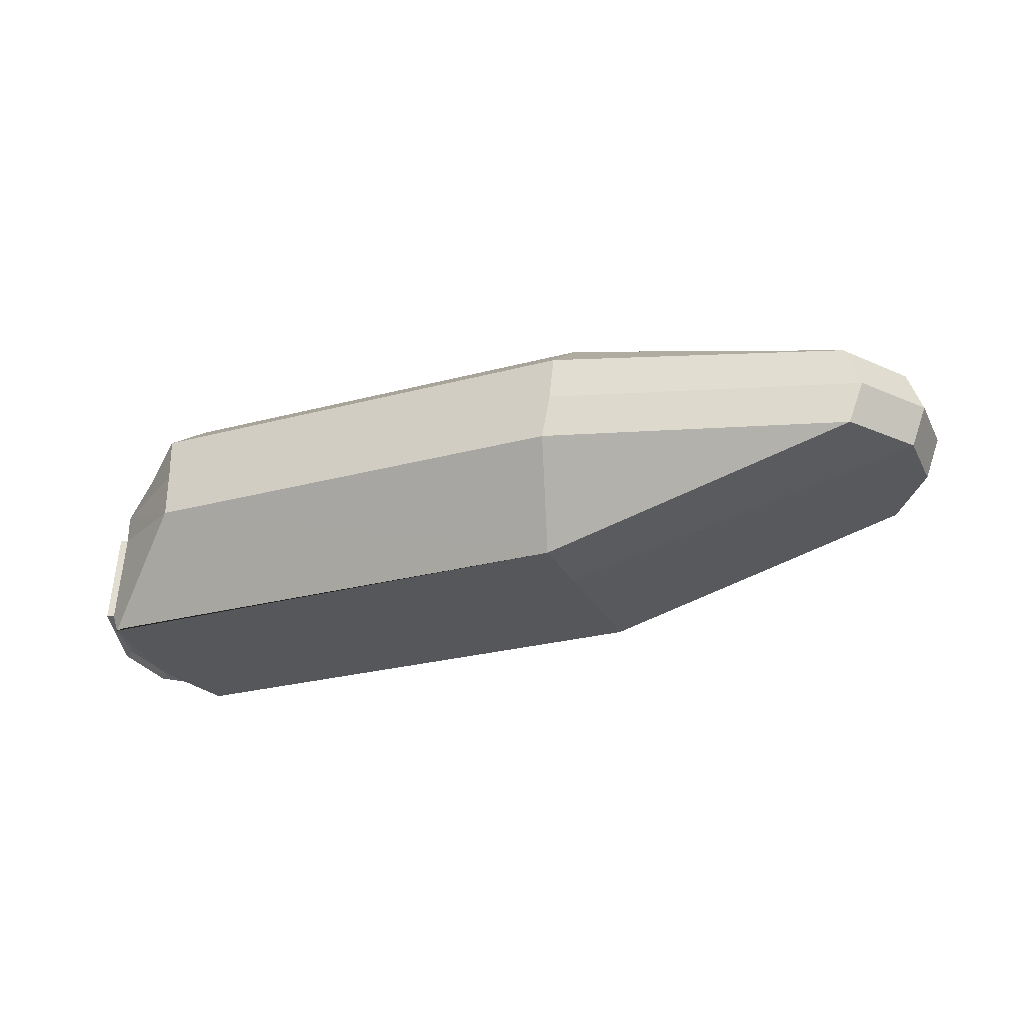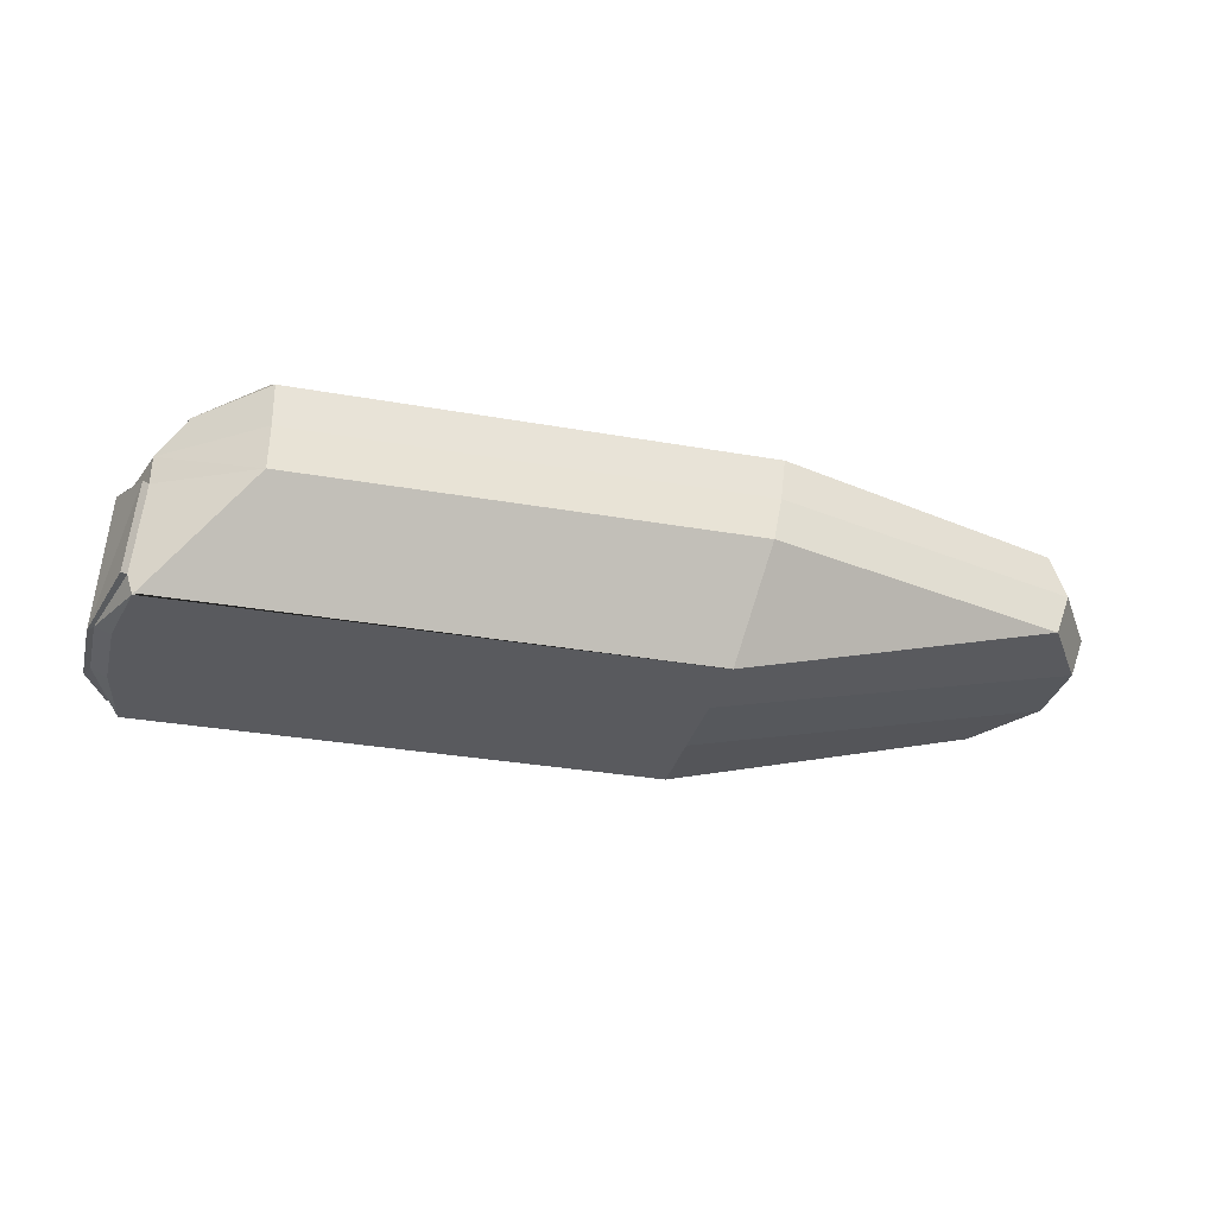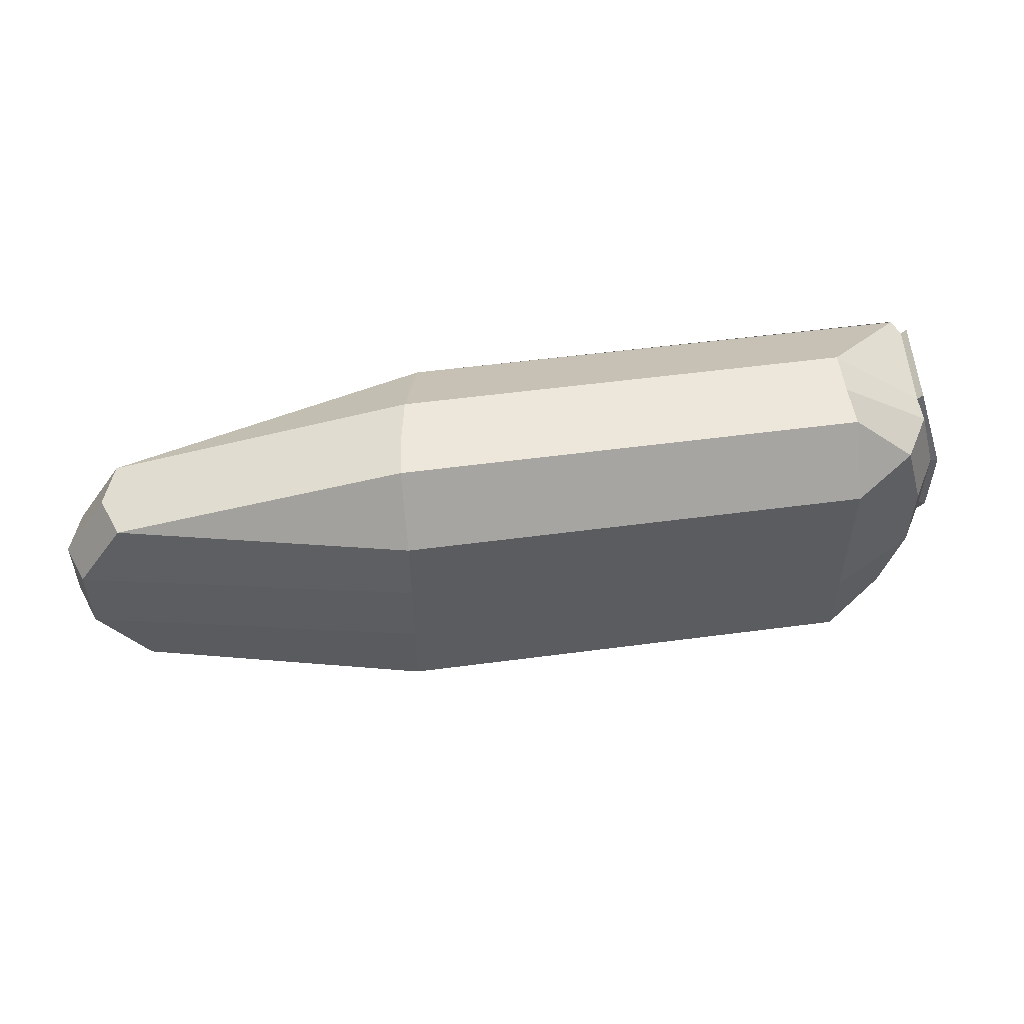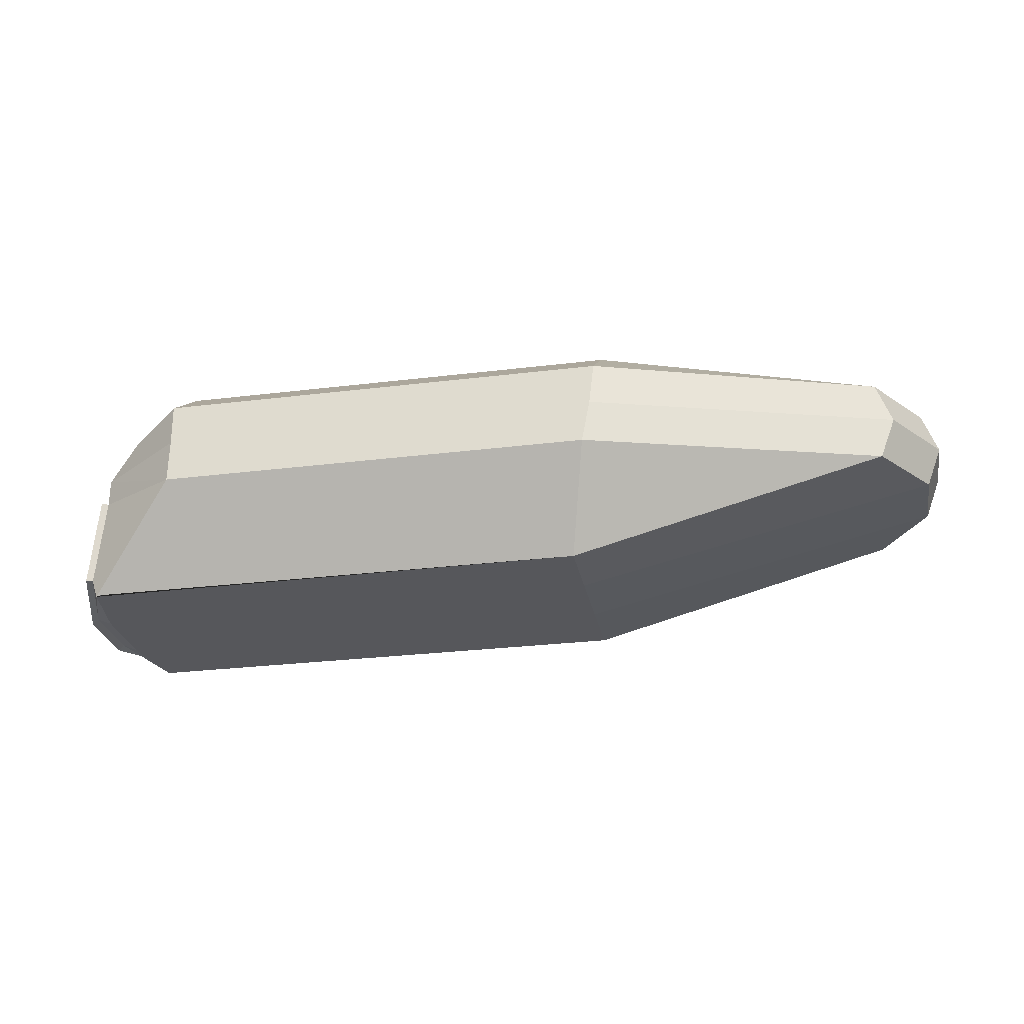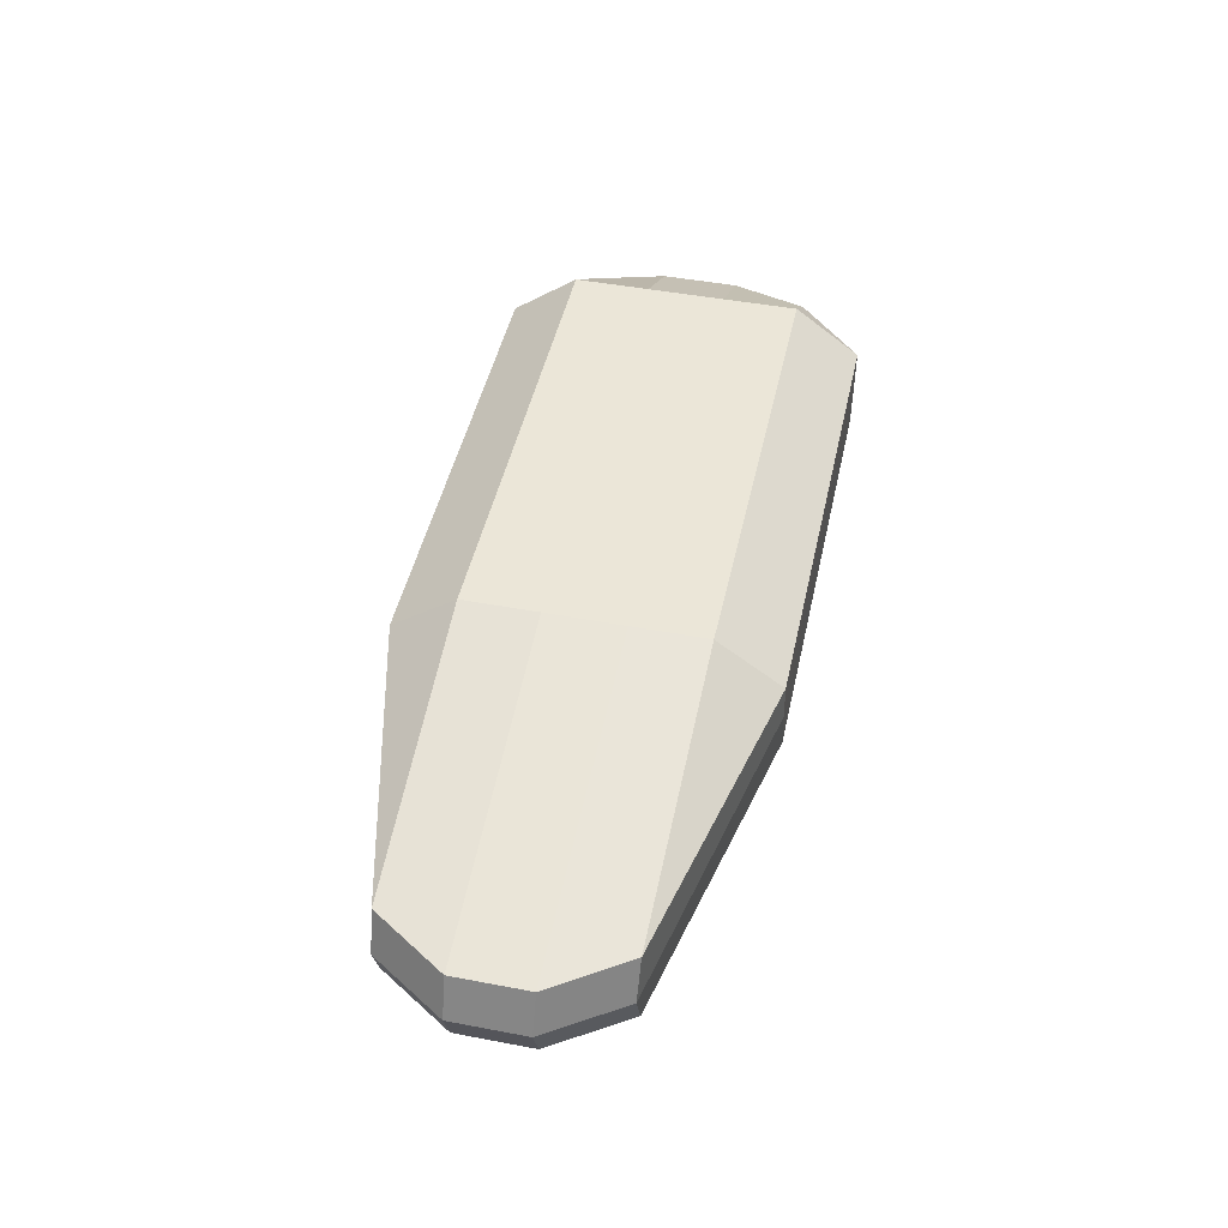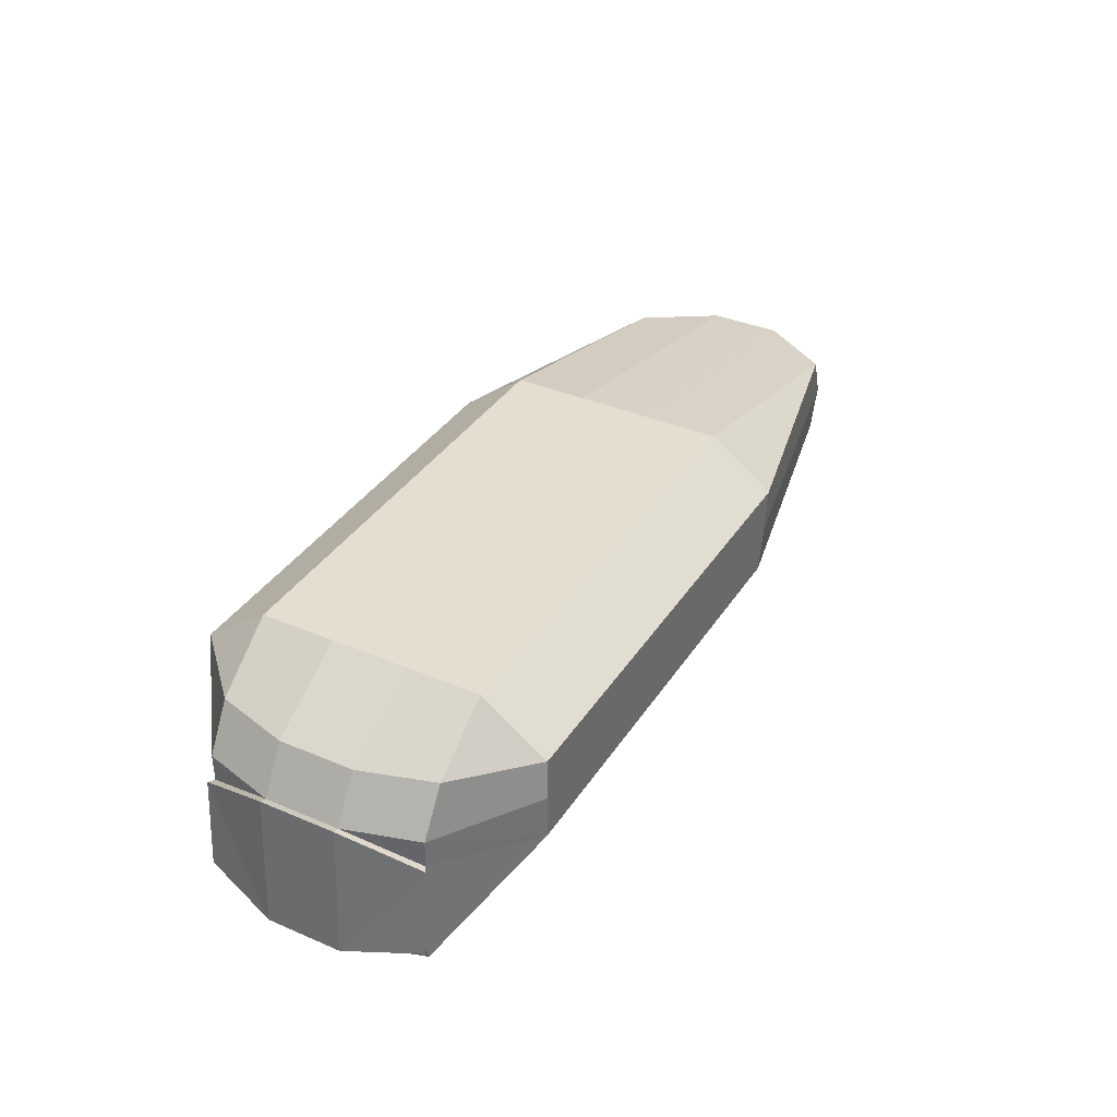
<metadata>
{"format":"obj","ext":"obj","renderer":"f3d","projection":"perspective","resolution":1024,"background":"white","views":[{"elev":-27.0,"azim":22.5,"up":"+Y"},{"elev":-31.3,"azim":-14.2,"up":"+Y"},{"elev":53.1,"azim":171.9,"up":"+Z"},{"elev":-27.4,"azim":10.8,"up":"+Y"},{"elev":46.4,"azim":102.2,"up":"+Y"},{"elev":36.5,"azim":-61.0,"up":"+Y"}]}
</metadata>
<code>
o Cube.002
v 2.372 2.359 5.434
v 0.334 5.092 3.396
v 2.372 2.359 -5.434
v 0.334 5.092 -3.396
v 15.61 2.359 5.434
v 24.53 4.618 3.396
v 24.53 4.618 -3.396
v 2.372 3.726 5.434
v 2.372 3.726 -5.434
v 25.02 3.251 -3.396
v 15.86 3.726 -5.434
v 15.86 3.726 5.434
v -1.392 -0.4439 -1.132
v -1.392 -0.4439 1.132
v 2.372 6.593 1.132
v 2.372 6.593 -1.132
v 15 -0.6793 -1.132
v 26.01 1.884 -1.132
v 16.01 6.593 -1.132
v 16.01 6.593 1.132
v 26.5 3.251 -1.132
v -1.146 3.651 1.132
v -1.146 3.651 -1.132
v -0.5091 2.783 -3.396
v -0.5091 2.783 3.396
v -0.1972 -0.6793 -3.396
v -0.1972 -0.6793 3.396
v -0.8184 -0.6793 -1.132
v -0.8184 -0.6793 1.132
v -0.7308 0.01355 -3.396
v -0.7308 0.01355 3.396
v -0.3859 -0.5017 3.25
v 2.421 2.405 5.222
v 2.437 4.987 5.237
v 2.429 6.392 3.327
v 0.4842 4.967 3.299
v -0.3859 -0.5017 -3.25
v 2.421 2.405 -5.222
v 2.429 6.392 -3.327
v 2.437 4.987 -5.237
v 0.4842 4.967 -3.299
v 14.97 -0.4767 3.29
v 24.42 2.029 3.242
v 15.59 2.422 5.231
v 15.99 6.391 3.328
v 15.99 4.99 5.231
v 24.42 4.473 3.241
v 14.97 -0.4767 -3.29
v 15.59 2.422 -5.231
v 24.42 2.029 -3.242
v 15.99 6.391 -3.328
v 24.42 4.473 -3.241
v 15.99 4.99 -5.231
v 2.45 3.713 5.233
v -0.3275 3.609 3.282
v 2.45 3.713 -5.233
v -0.3275 3.609 -3.282
v 24.88 3.252 -3.222
v 15.84 3.727 -5.231
v 15.84 3.727 5.231
v 24.88 3.252 3.222
v -1.232 -0.2897 -1.09
v -1.232 -0.2897 1.09
v 2.433 6.391 1.127
v 2.433 6.391 -1.127
v -0.1466 4.948 -1.115
v -0.1466 4.948 1.115
v 14.97 -0.4758 1.127
v 14.97 -0.4758 -1.127
v 25.84 2.047 -1.085
v 25.84 2.047 1.085
v 15.99 6.39 -1.128
v 15.99 6.39 1.128
v 25.84 4.451 1.084
v 25.84 4.451 -1.084
v 26.29 3.251 -1.071
v 26.29 3.251 1.071
v -0.9446 3.592 1.099
v -0.9446 3.592 -1.099
v -0.3341 2.783 -3.268
v -0.3341 2.783 3.268
v -0.1972 -0.4755 -3.288
v -0.1972 -0.4755 3.288
v -0.7757 -0.4759 -1.129
v -0.7757 -0.4759 1.129
v -0.5634 0.0474 -3.262
v -0.5634 0.0474 3.262
f 31 25 14
f 30 13 24
f 14 25 22
f 13 22 23
f 13 14 22
f 24 13 23
f 60 46 34 54
f 77 74 47 61
f 73 64 35 45
f 56 40 53 59
f 34 35 36
f 54 34 36 55
f 39 40 41
f 42 43 44
f 45 46 47
f 48 49 50
f 51 52 53
f 65 39 41 66
f 48 38 49
f 39 51 53 40
f 58 50 49 59
f 69 48 50 70
f 73 45 47 74
f 60 44 43 61
f 42 33 32 83
f 45 35 34 46
f 38 57 56
f 40 56 57 41
f 46 60 61 47
f 52 58 59 53
f 38 37 86 80
f 38 56 59 49
f 71 77 61 43
f 44 60 54 33
f 67 78 55 36
f 41 57 79 66
f 66 79 78 67
f 50 58 76 70
f 70 76 77 71
f 83 32 85 68 42
f 84 69 68 85
f 51 72 75 52
f 72 73 74 75
f 42 68 71 43
f 68 69 70 71
f 35 64 67 36
f 64 65 66 67
f 51 39 65 72
f 72 65 64 73
f 58 52 75 76
f 76 75 74 77
f 38 80 57
f 33 54 55
f 48 82 37 38
f 42 44 33
f 33 55 81
f 37 82 48 69 84
f 78 81 55
f 80 79 57
f 62 84 85 63
f 37 84 62
f 85 32 63
f 33 81 87 32
f 62 86 37
f 32 87 63
f 13 62 63 14
f 22 78 79 23
f 23 79 80 24
f 25 81 78 22
f 24 80 86 30
f 31 87 81 25
f 30 86 62 13
f 14 63 87 31

</code>
